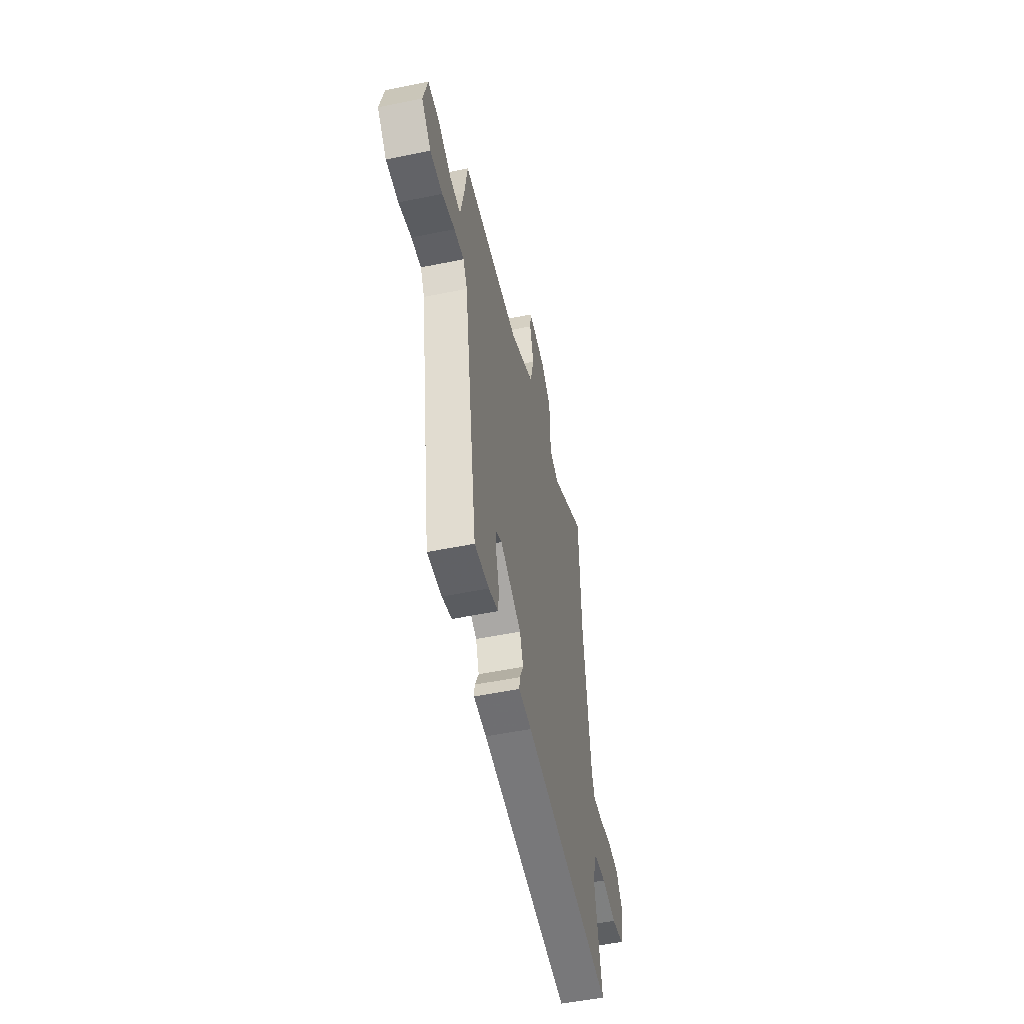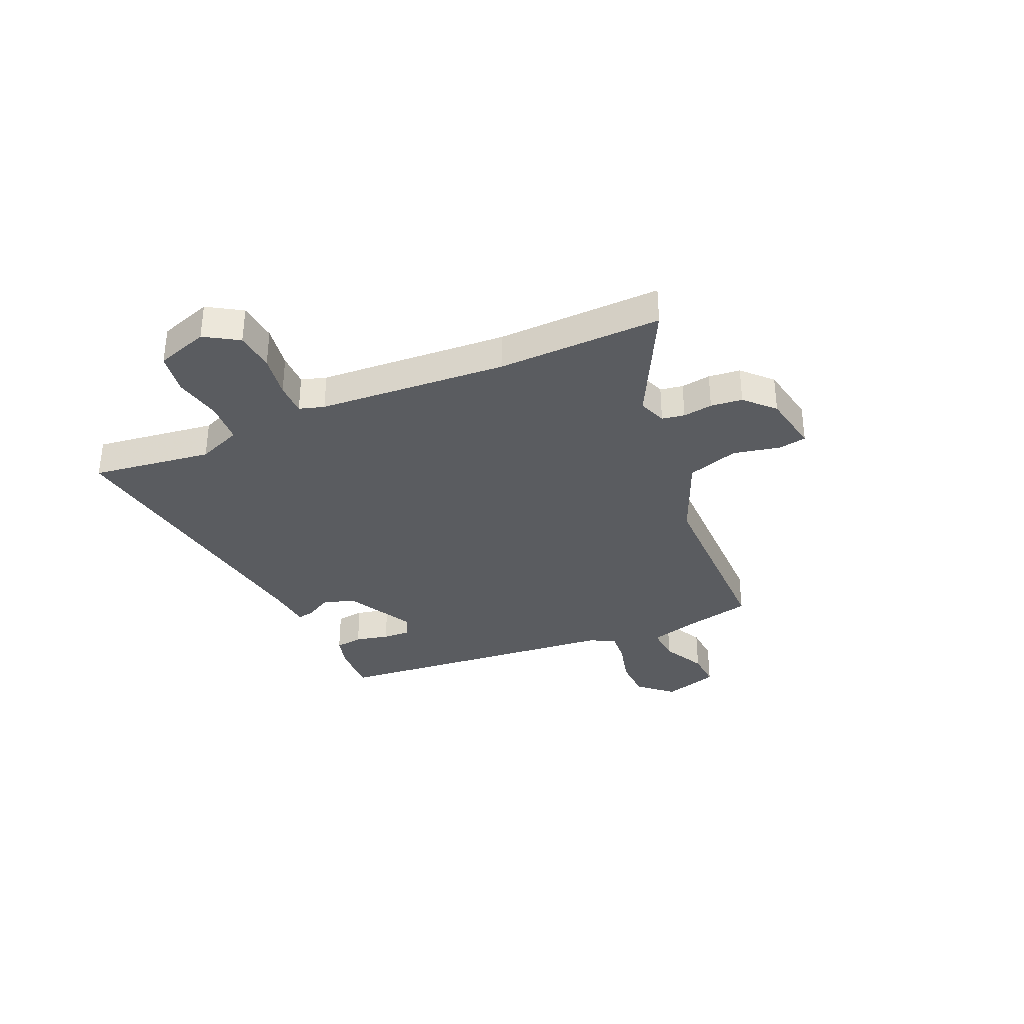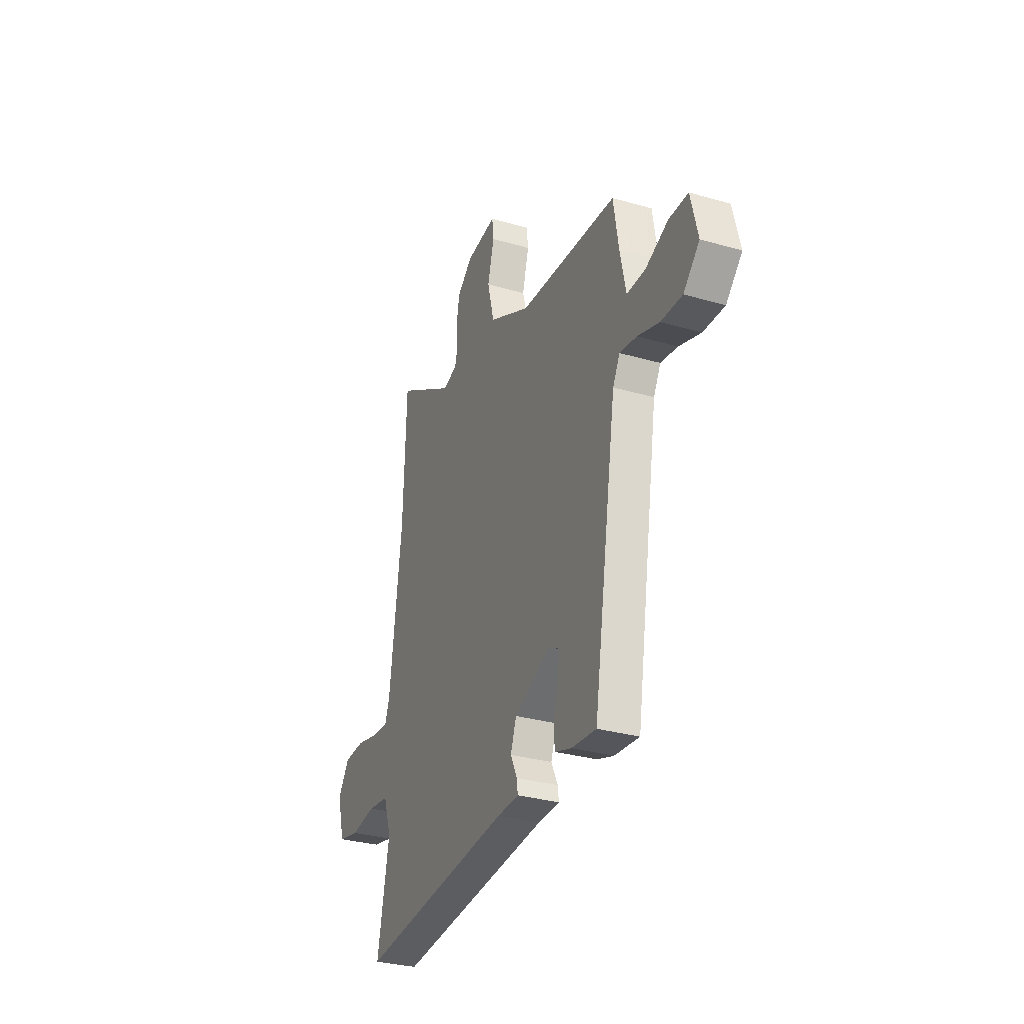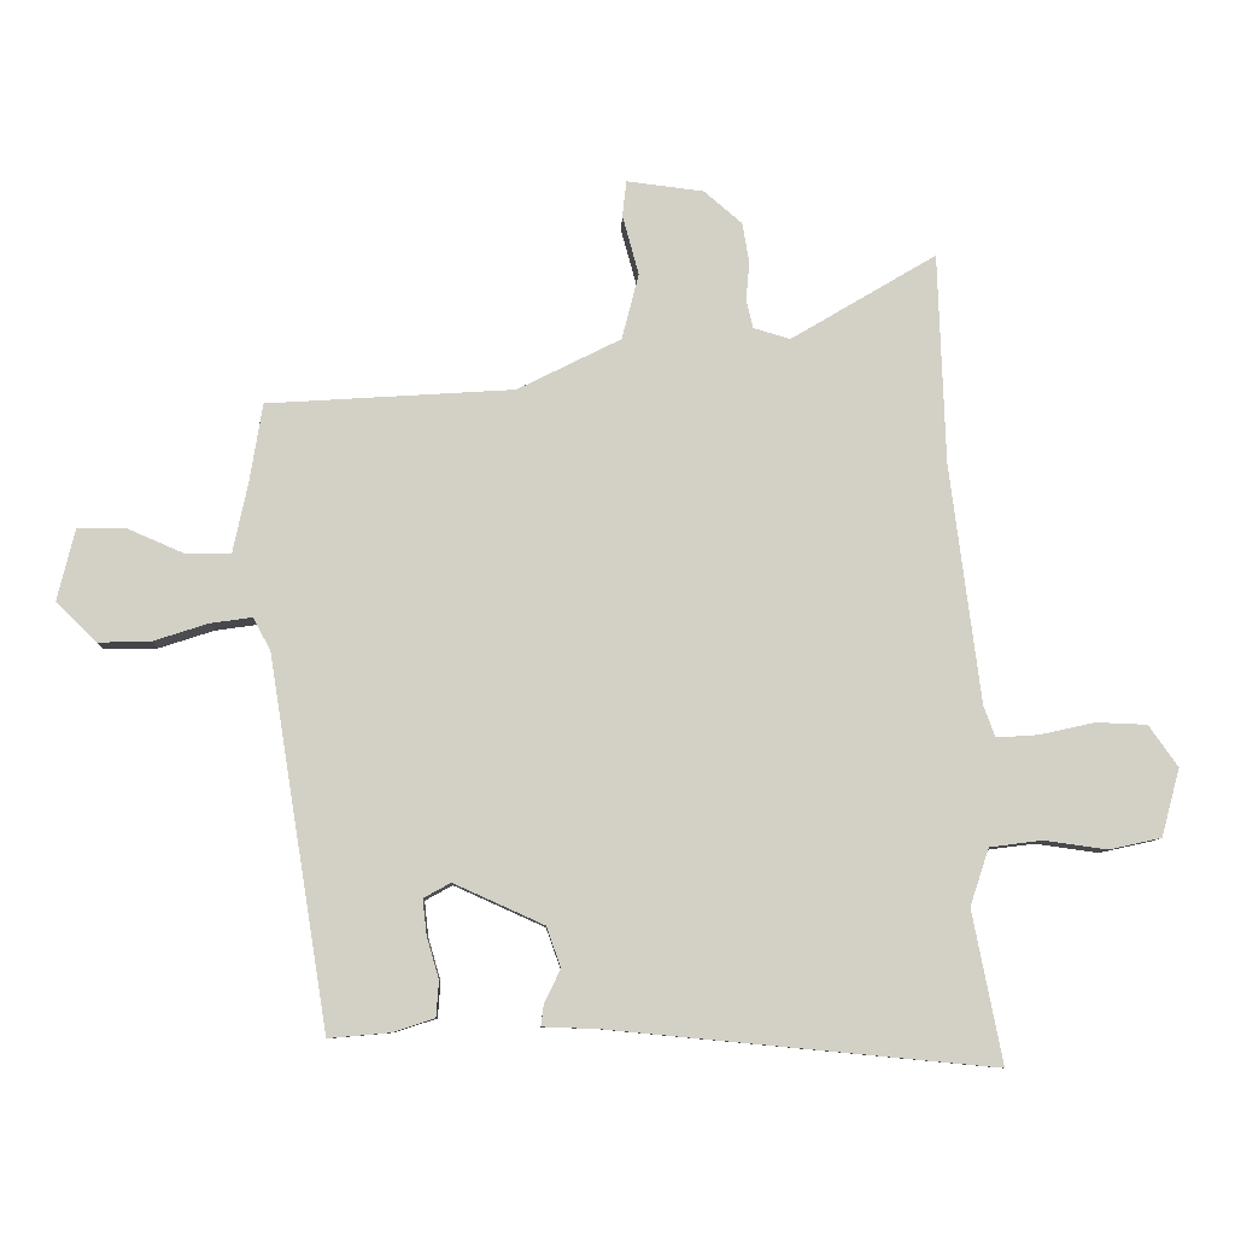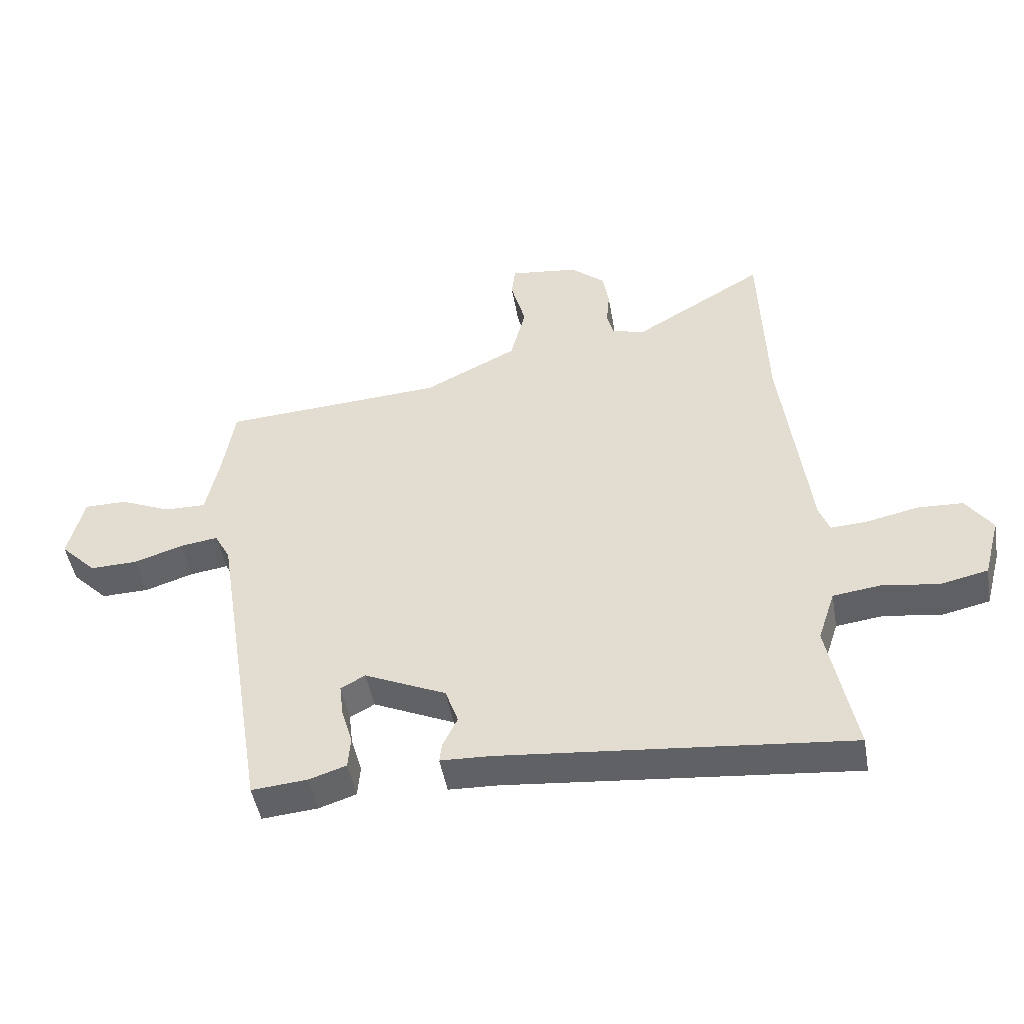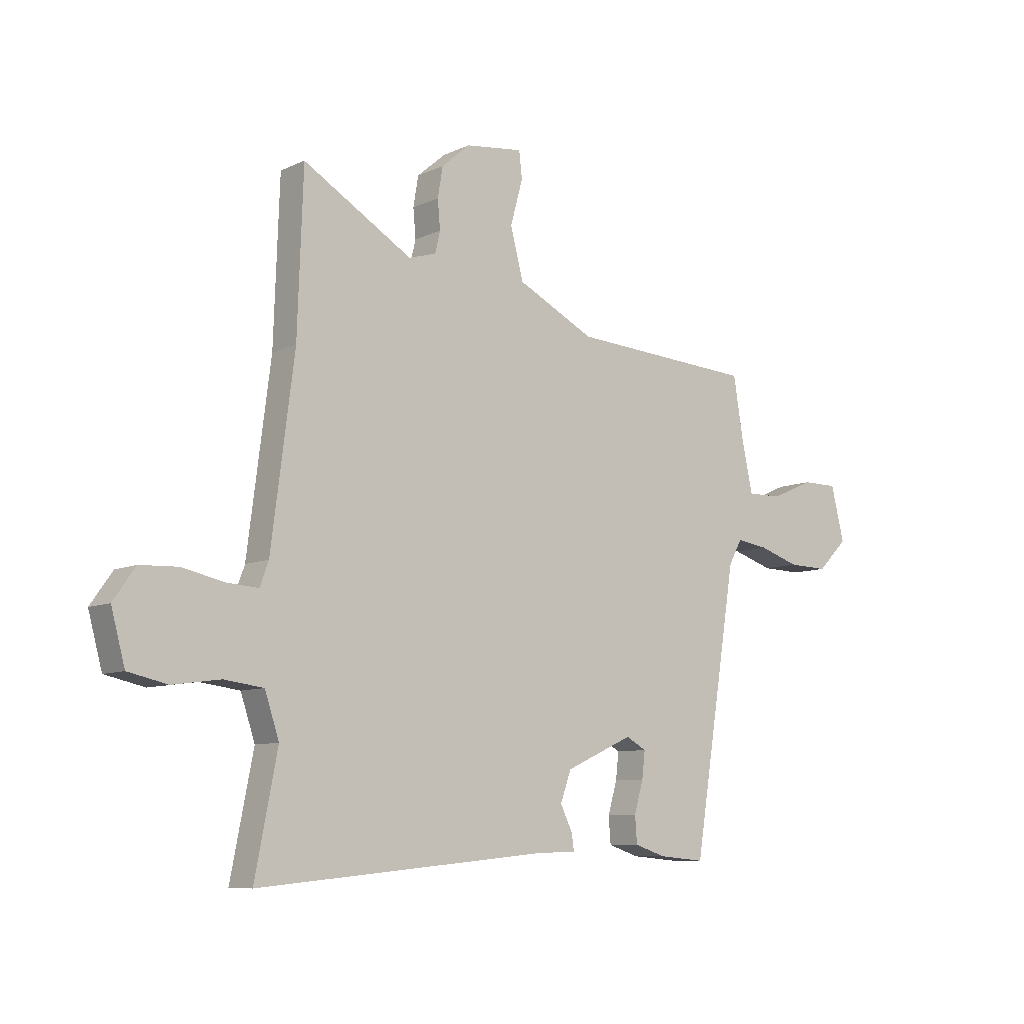
<metadata>
{"format":"obj","ext":"obj","renderer":"f3d","projection":"perspective","resolution":1024,"background":"white","views":[{"elev":-52.4,"azim":102.4,"up":"+Z"},{"elev":-34.2,"azim":-62.8,"up":"+Y"},{"elev":-30.8,"azim":67.5,"up":"+Z"},{"elev":-8.7,"azim":178.3,"up":"+Z"},{"elev":-47.3,"azim":-170.1,"up":"+Z"},{"elev":-8.6,"azim":-39.0,"up":"+Z"}]}
</metadata>
<code>
v 0.376 0.07 -0.468
v 0.285 0.07 -0.46
v 0.224 0.07 -0.44
v 0.22 0.07 -0.388
v 0.238 0.07 -0.326
v 0.244 0.07 -0.274
v 0.204 0.07 -0.252
v 0.071 0.07 -0.312
v 0.05 0.07 -0.371
v 0.074 0.07 -0.421
v 0.078 0.07 -0.452
v -0.003 0.07 -0.455
v -0.57 0.07 -0.509
v -0.526 0.07 -0.285
v -0.554 0.07 -0.201
v -0.631 0.07 -0.191
v -0.724 0.07 -0.204
v -0.801 0.07 -0.187
v -0.828 0.07 -0.087
v -0.785 0.07 -0.026
v -0.71 0.07 -0.023
v -0.629 0.07 -0.041
v -0.567 0.07 -0.045
v -0.55 0.07 0.001
v -0.505 0.07 0.353
v -0.494 0.07 0.662
v -0.28 0.07 0.535
v -0.226 0.07 0.551
v -0.216 0.07 0.593
v -0.221 0.07 0.649
v -0.211 0.07 0.708
v -0.155 0.07 0.756
v -0.042 0.07 0.77
v -0.036 0.07 0.718
v -0.06 0.07 0.63
v -0.035 0.07 0.533
v 0.117 0.07 0.457
v 0.48 0.07 0.434
v 0.499 0.07 0.317
v 0.521 0.07 0.214
v 0.589 0.07 0.215
v 0.672 0.07 0.251
v 0.742 0.07 0.251
v 0.768 0.07 0.145
v 0.709 0.07 0.086
v 0.631 0.07 0.088
v 0.551 0.07 0.114
v 0.489 0.07 0.123
v 0.463 0.07 0.075
v 0.376 0 -0.468
v 0.285 0 -0.46
v 0.224 0 -0.44
v 0.22 0 -0.388
v 0.238 0 -0.326
v 0.244 0 -0.274
v 0.204 0 -0.252
v 0.071 0 -0.312
v 0.05 0 -0.371
v 0.074 0 -0.421
v 0.078 0 -0.452
v -0.003 0 -0.455
v -0.57 0 -0.509
v -0.526 0 -0.285
v -0.554 0 -0.201
v -0.631 0 -0.191
v -0.724 0 -0.204
v -0.801 0 -0.187
v -0.828 0 -0.087
v -0.785 0 -0.026
v -0.71 0 -0.023
v -0.629 0 -0.041
v -0.567 0 -0.045
v -0.55 0 0.001
v -0.505 0 0.353
v -0.494 0 0.662
v -0.28 0 0.535
v -0.226 0 0.551
v -0.216 0 0.593
v -0.221 0 0.649
v -0.211 0 0.708
v -0.155 0 0.756
v -0.042 0 0.77
v -0.036 0 0.718
v -0.06 0 0.63
v -0.035 0 0.533
v 0.117 0 0.457
v 0.48 0 0.434
v 0.499 0 0.317
v 0.521 0 0.214
v 0.589 0 0.215
v 0.672 0 0.251
v 0.742 0 0.251
v 0.768 0 0.145
v 0.709 0 0.086
v 0.631 0 0.088
v 0.551 0 0.114
v 0.489 0 0.123
v 0.463 0 0.075
f 45 46 47
f 44 45 47
f 43 44 47
f 42 43 47
f 41 42 47
f 40 41 47 48
f 39 40 48 49
f 49 1 2
f 39 49 2
f 38 39 2
f 37 38 2
f 33 34 35
f 32 33 35
f 31 32 35
f 30 31 35
f 29 30 35
f 28 29 35 36
f 27 28 36 37
f 25 26 27
f 24 25 27 37
f 20 21 22
f 19 20 22
f 18 19 22
f 17 18 22
f 16 17 22
f 15 16 22 23
f 23 24 37
f 15 23 37
f 14 15 37
f 9 10 11 12
f 13 14 37
f 12 13 37
f 9 12 37
f 8 9 37
f 2 3 4 5
f 2 5 6
f 37 2 6
f 7 8 37
f 6 7 37
f 96 95 94
f 96 94 93
f 96 93 92
f 96 92 91
f 96 91 90
f 97 96 90 89
f 98 97 89 88
f 51 50 98
f 51 98 88
f 51 88 87
f 51 87 86
f 84 83 82
f 84 82 81
f 84 81 80
f 84 80 79
f 84 79 78
f 85 84 78 77
f 86 85 77 76
f 76 75 74
f 86 76 74 73
f 71 70 69
f 71 69 68
f 71 68 67
f 71 67 66
f 71 66 65
f 72 71 65 64
f 86 73 72
f 86 72 64
f 86 64 63
f 61 60 59 58
f 86 63 62
f 86 62 61
f 86 61 58
f 86 58 57
f 54 53 52 51
f 55 54 51
f 55 51 86
f 86 57 56
f 86 56 55
f 1 50 51 2
f 2 51 52 3
f 3 52 53 4
f 4 53 54 5
f 5 54 55 6
f 6 55 56 7
f 7 56 57 8
f 8 57 58 9
f 9 58 59 10
f 10 59 60 11
f 11 60 61 12
f 12 61 62 13
f 13 62 63 14
f 14 63 64 15
f 15 64 65 16
f 16 65 66 17
f 17 66 67 18
f 18 67 68 19
f 19 68 69 20
f 20 69 70 21
f 21 70 71 22
f 22 71 72 23
f 23 72 73 24
f 24 73 74 25
f 25 74 75 26
f 26 75 76 27
f 27 76 77 28
f 28 77 78 29
f 29 78 79 30
f 30 79 80 31
f 31 80 81 32
f 32 81 82 33
f 33 82 83 34
f 34 83 84 35
f 35 84 85 36
f 36 85 86 37
f 37 86 87 38
f 38 87 88 39
f 39 88 89 40
f 40 89 90 41
f 41 90 91 42
f 42 91 92 43
f 43 92 93 44
f 44 93 94 45
f 45 94 95 46
f 46 95 96 47
f 47 96 97 48
f 48 97 98 49
f 49 98 50 1

</code>
